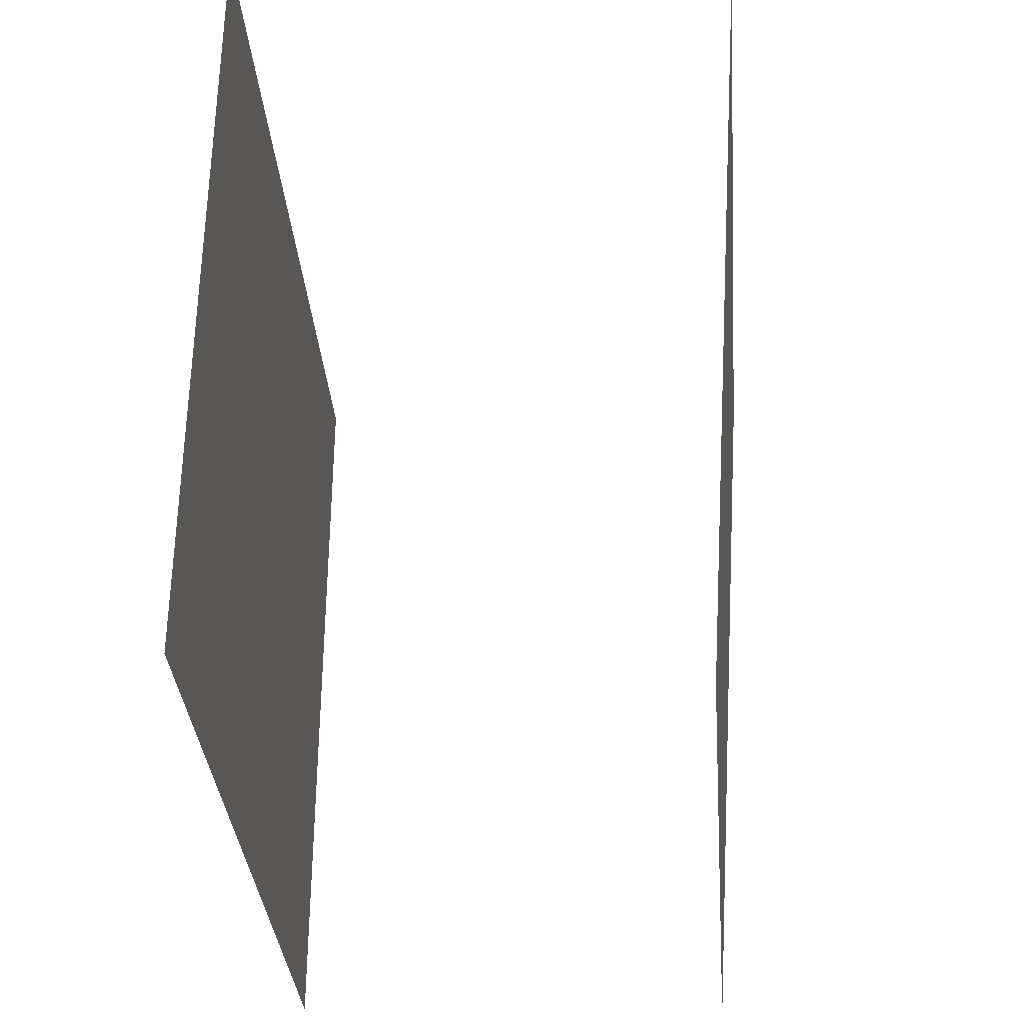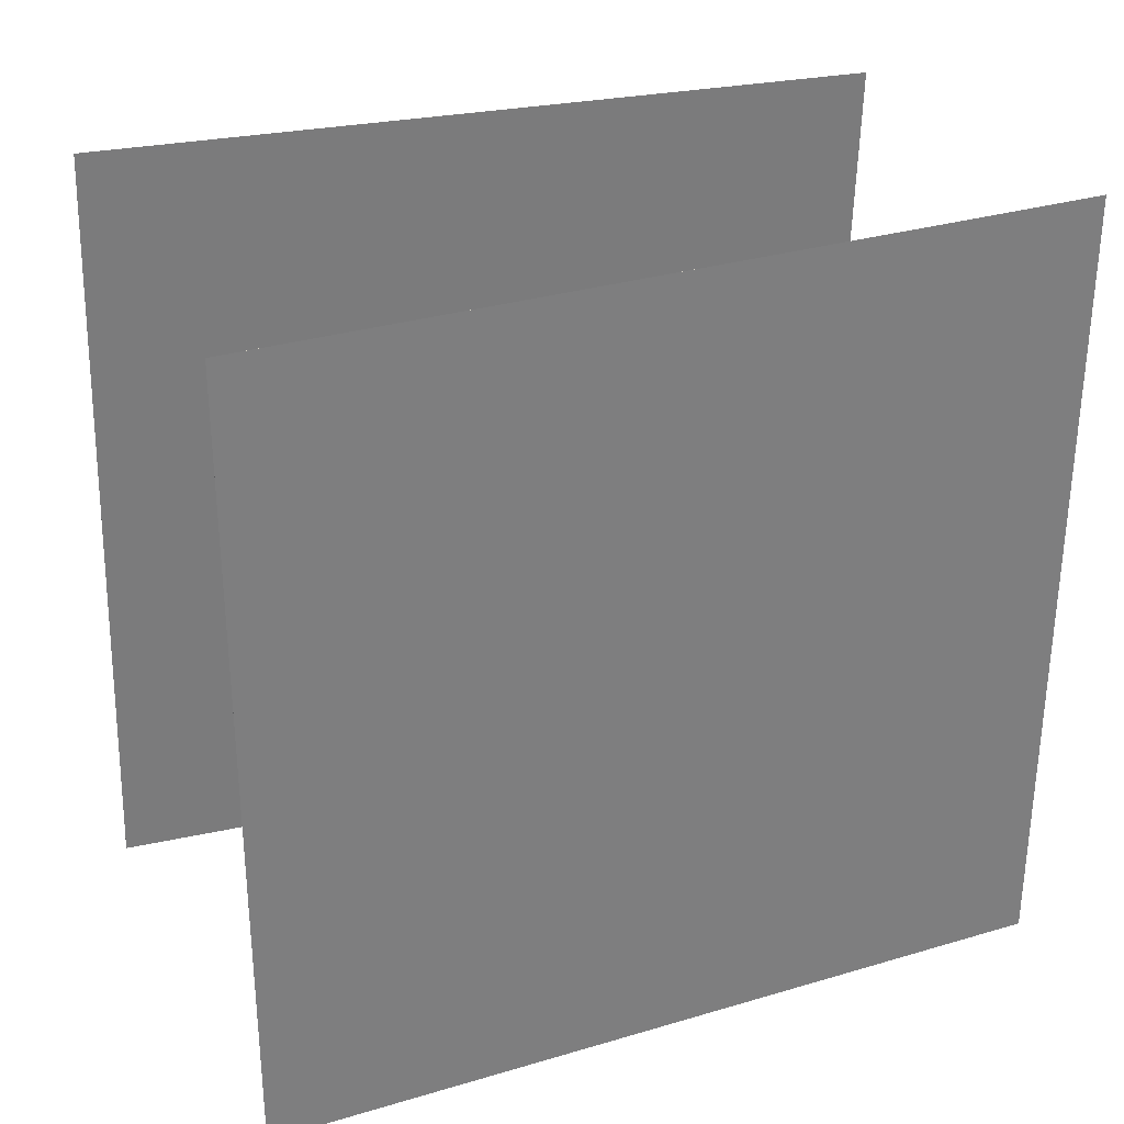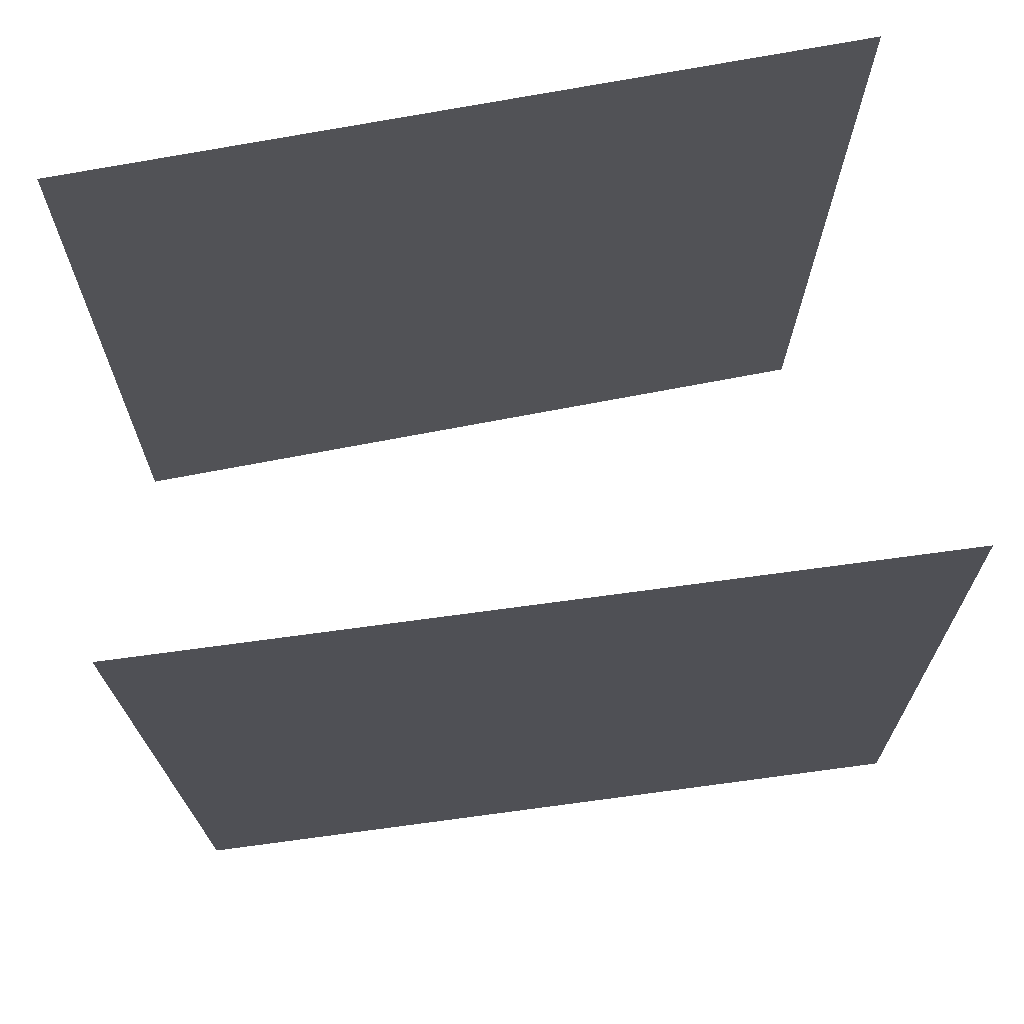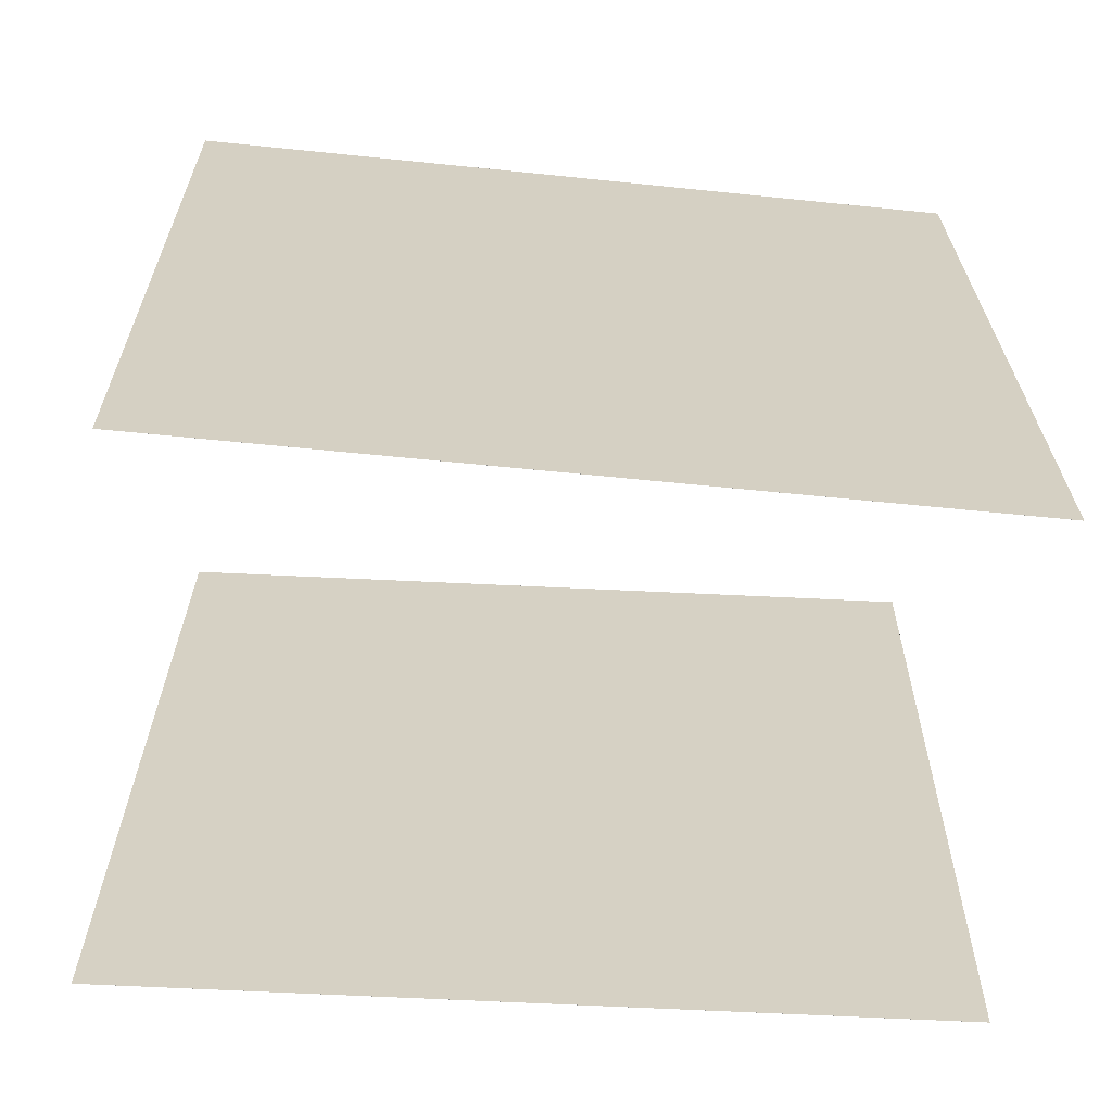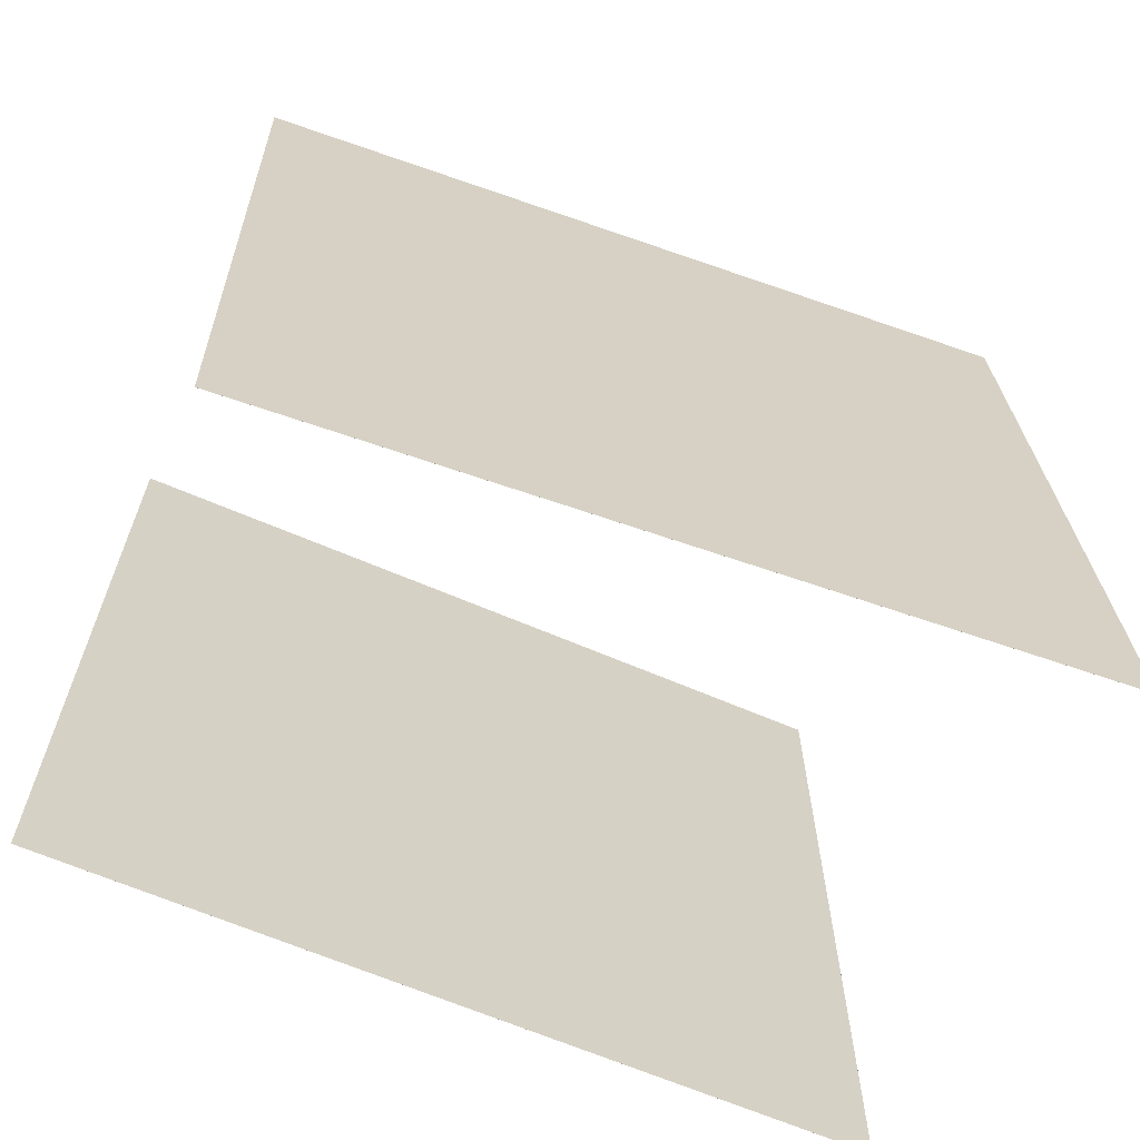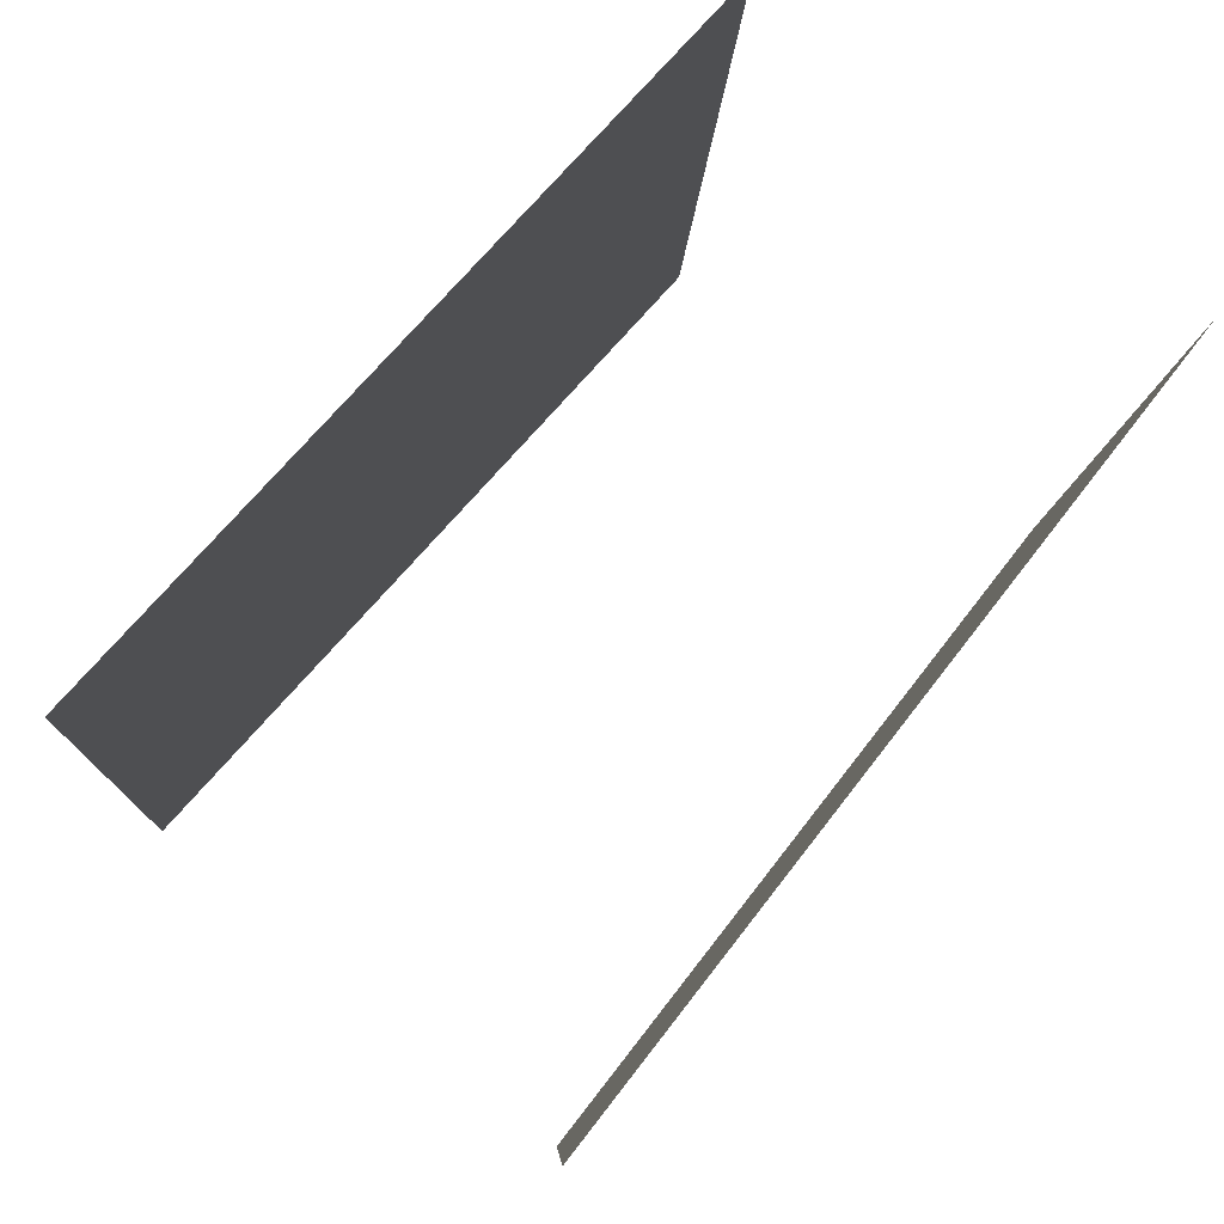
<metadata>
{"format":"obj","ext":"obj","renderer":"f3d","projection":"perspective","resolution":1024,"background":"white","views":[{"elev":-31.9,"azim":1.4,"up":"+Y"},{"elev":28.5,"azim":-113.1,"up":"+Z"},{"elev":73.2,"azim":78.8,"up":"+Z"},{"elev":-67.1,"azim":-96.2,"up":"+Z"},{"elev":-62.8,"azim":66.5,"up":"+Z"},{"elev":77.7,"azim":-142.1,"up":"+Z"}]}
</metadata>
<code>
v 0.3491 0.5035 -0.5115
v 0.3491 0.5035 -0.5115
v 0.2912 0.4974 0.486
v 0.2911 0.4974 0.486
v 0.2843 -0.4921 -0.5214
v 0.2843 -0.4921 -0.5214
v 0.2264 -0.4982 0.4762
v 0.2264 -0.4982 0.4762
f 1.0 7.0 5.0
f 1.0 3.0 7.0
f 1.0 4.0 3.0
f 1.0 2.0 4.0
f 3.0 8.0 7.0
f 3.0 4.0 8.0
f 5.0 7.0 8.0
f 5.0 8.0 6.0
f 1.0 5.0 6.0
f 1.0 6.0 2.0
f 2.0 6.0 8.0
f 2.0 8.0 4.0
v -0.2937 -0.4921 -0.4876
v -0.3396 -0.4741 0.5102
v -0.2916 0.5056 -0.5055
v -0.3374 0.5236 0.4923
v -0.2937 -0.4921 -0.4876
v -0.3396 -0.4741 0.5102
v -0.2915 0.5056 -0.5055
v -0.3374 0.5236 0.4923
f 9.0 15.0 13.0
f 9.0 11.0 15.0
f 9.0 12.0 11.0
f 9.0 10.0 12.0
f 11.0 16.0 15.0
f 11.0 12.0 16.0
f 13.0 15.0 16.0
f 13.0 16.0 14.0
f 9.0 13.0 14.0
f 9.0 14.0 10.0
f 10.0 14.0 16.0
f 10.0 16.0 12.0

</code>
